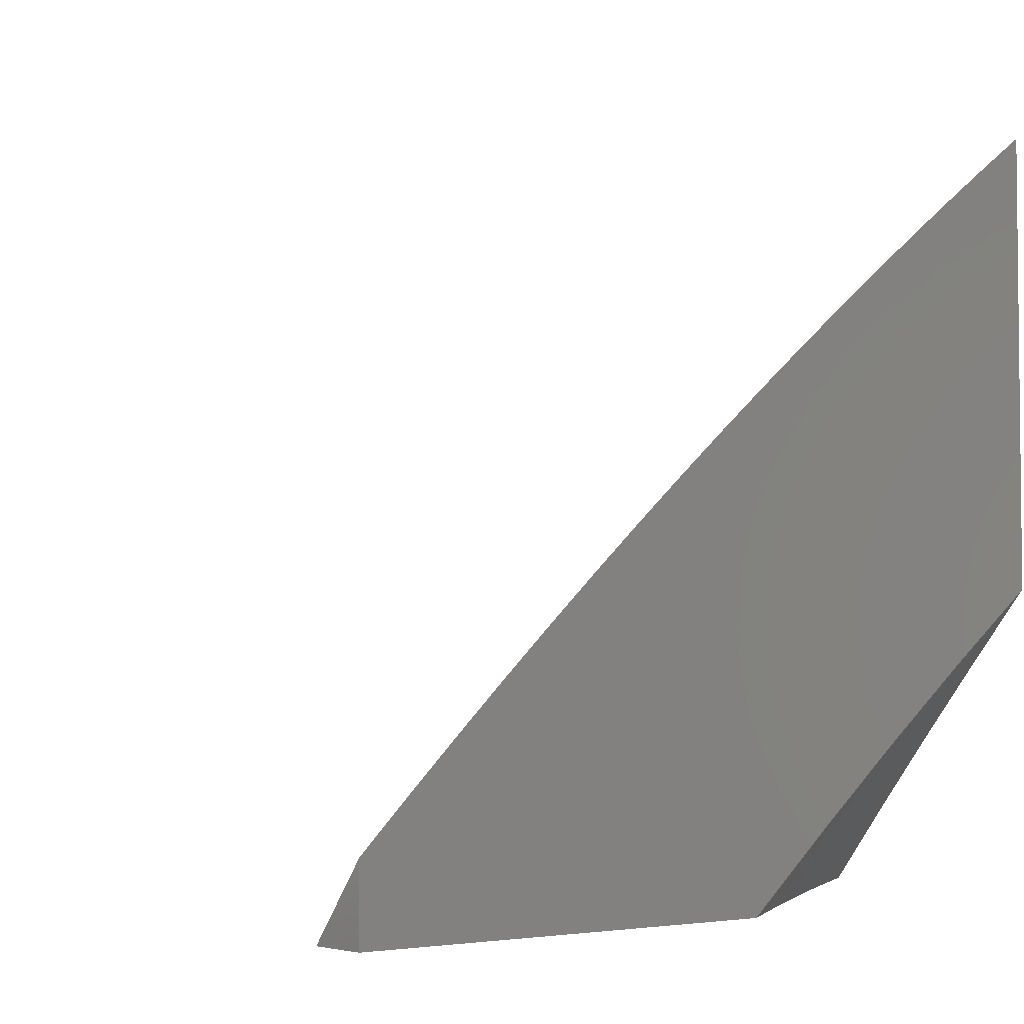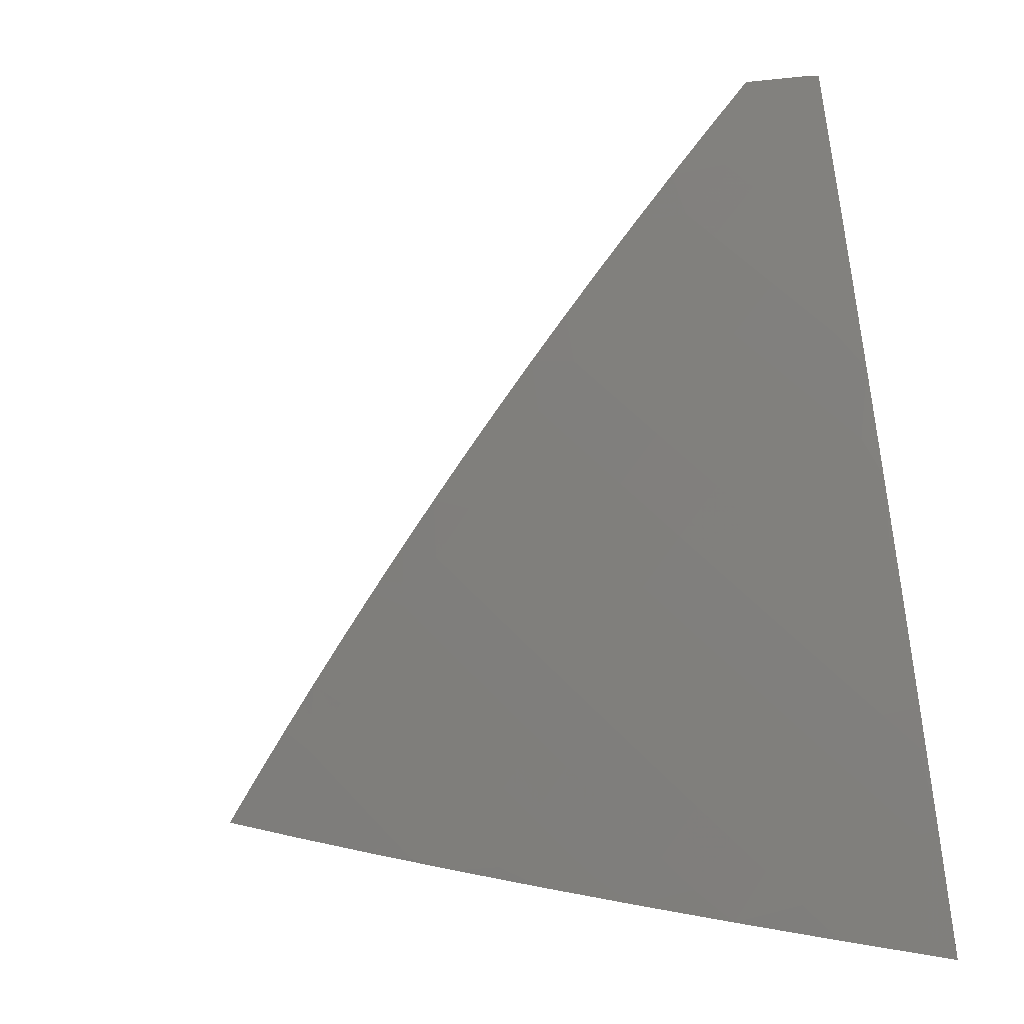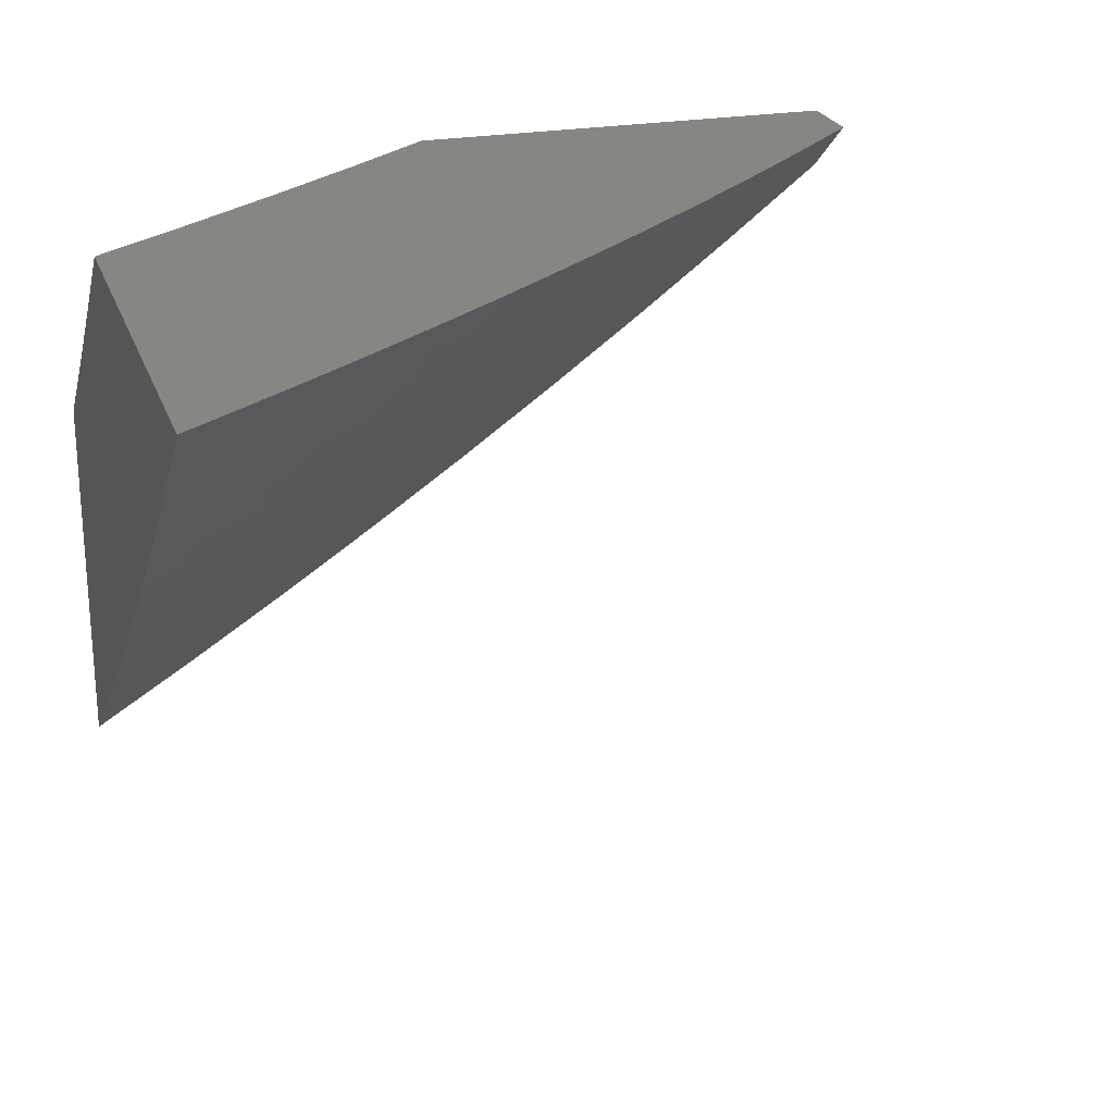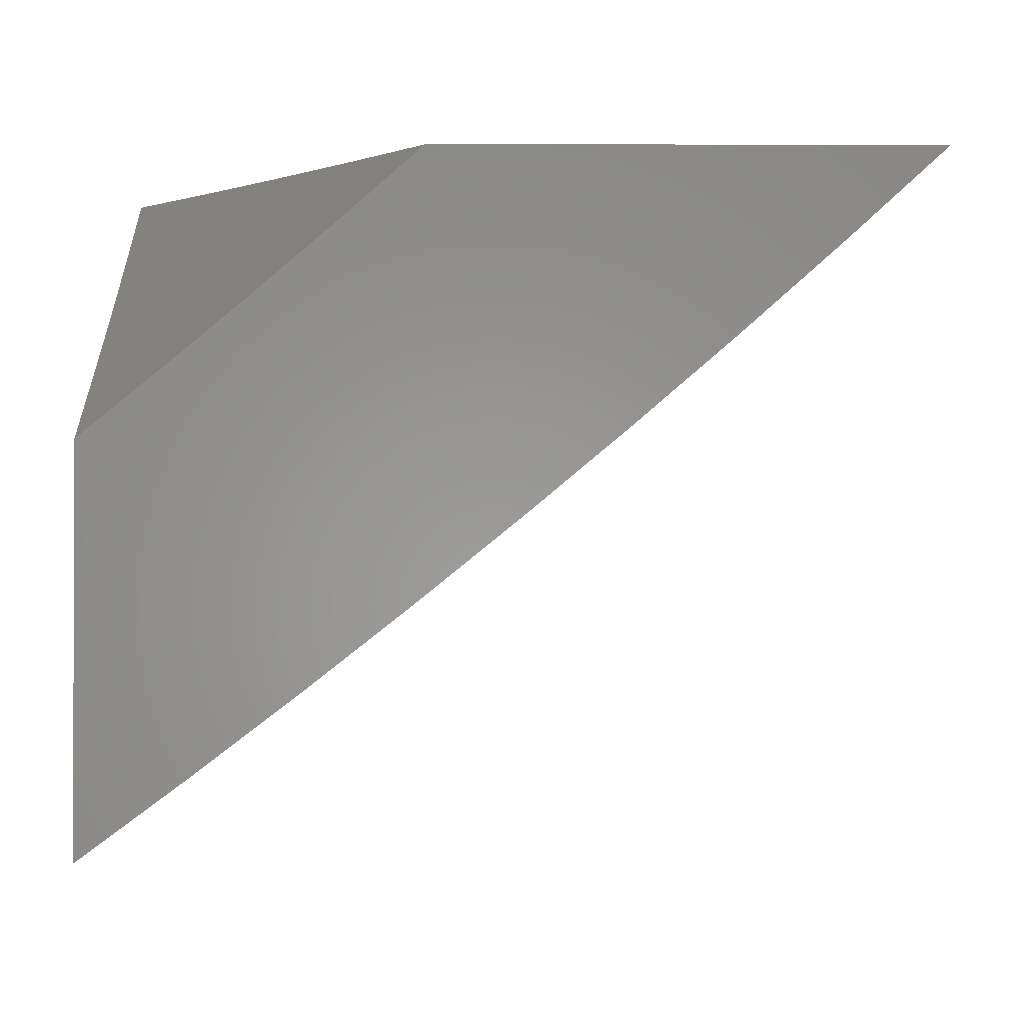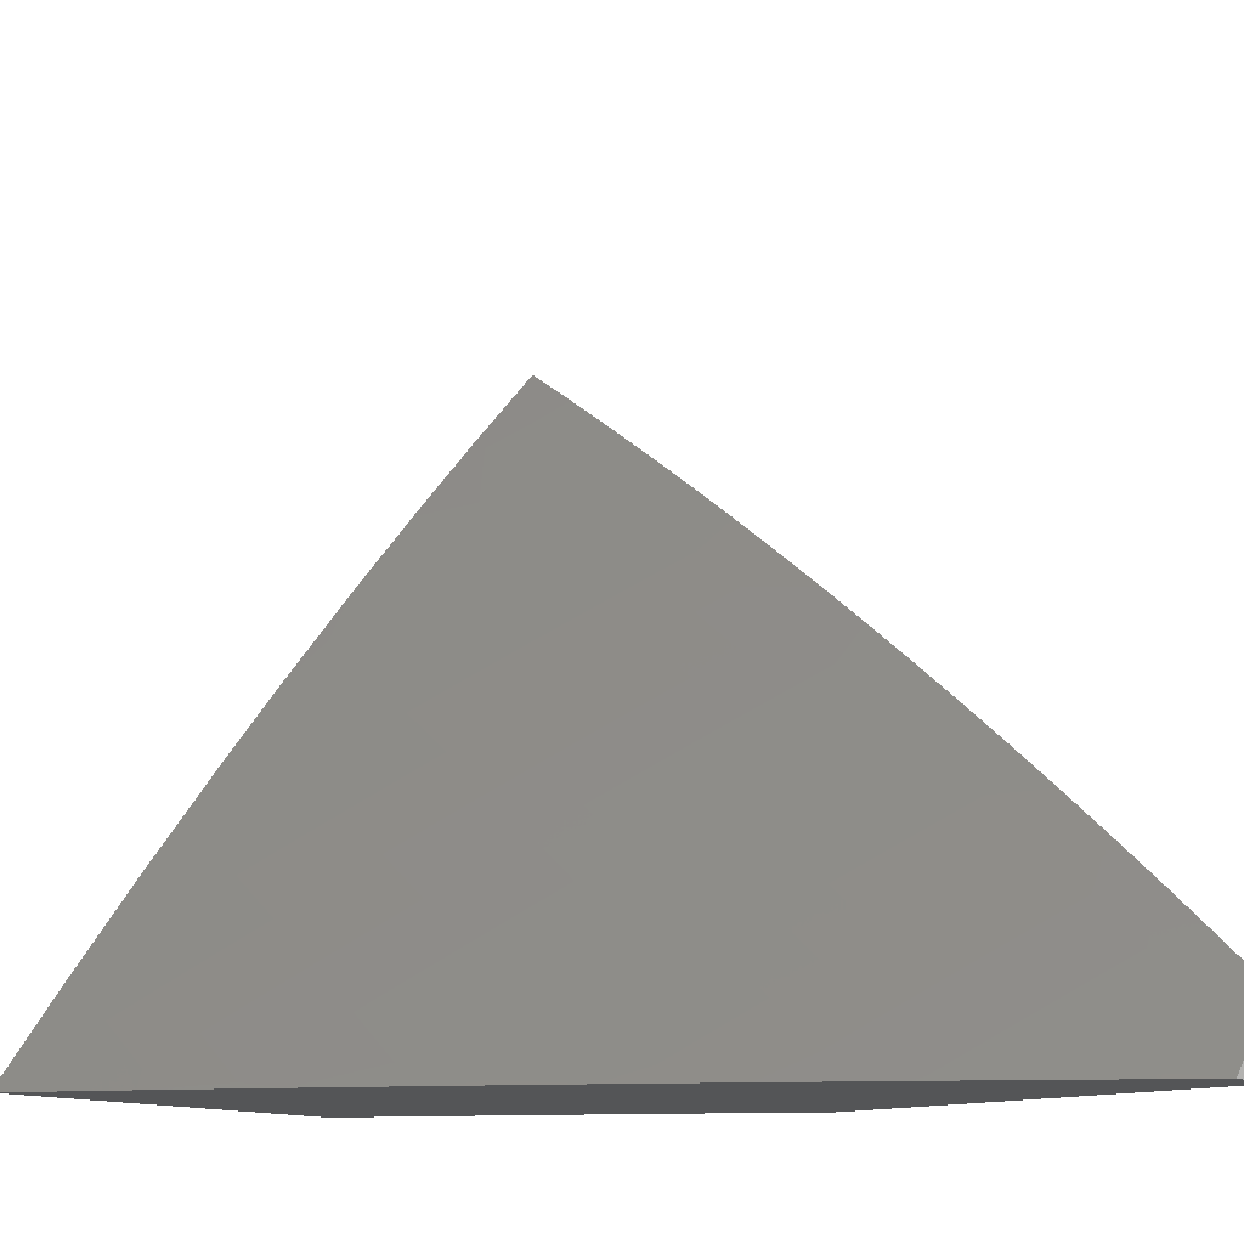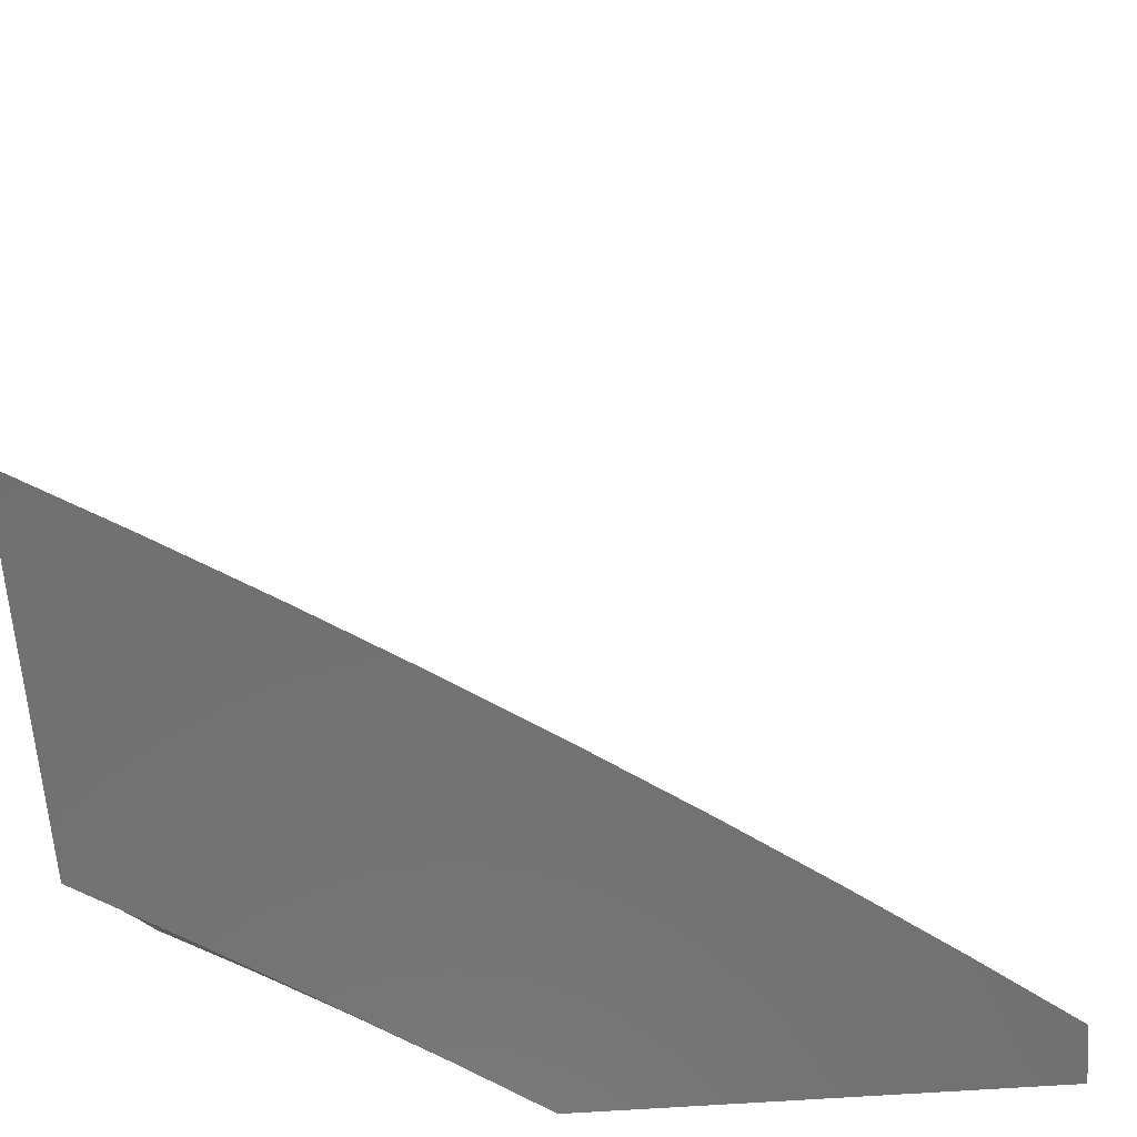
<metadata>
{"format":"stl","ext":"stl","renderer":"f3d","projection":"perspective","resolution":1024,"background":"white","views":[{"elev":-3.7,"azim":-38.9,"up":"+Y"},{"elev":-78.9,"azim":-84.4,"up":"+Z"},{"elev":23.9,"azim":163.2,"up":"+Z"},{"elev":-1.1,"azim":89.8,"up":"+Z"},{"elev":-13.6,"azim":-137.7,"up":"+Y"},{"elev":-62.8,"azim":-175.9,"up":"+Y"}]}
</metadata>
<code>
# stl→obj: 206 verts, 408 faces
v -5 6.281 -8.08
v -5 6.373 -8
v -5.036 6.3 -8.04
v -5.118 6.283 -8
v -5.095 6.255 -8.04
v -5.153 6.209 -8.04
v -5.13 6.181 -8.08
v -5.187 6.135 -8.08
v -5.164 6.107 -8.119
v -5.22 6.061 -8.119
v -5.208 6.047 -8.139
v -5.233 6 -8.161
v -5.196 6.033 -8.159
v -5.117 6 -8.239
v -5.14 6.079 -8.159
v -5.092 6.022 -8.237
v -5.083 6.125 -8.159
v -5.035 6.068 -8.237
v -5 6.095 -8.238
v -5 6 -8.315
v -5.234 6.191 -8
v -5.211 6.163 -8.04
v -5.244 6.089 -8.08
v -5.277 6.014 -8.119
v -5.348 6 -8.081
v -5.301 6.042 -8.08
v -5.325 6.069 -8.04
v -5.268 6.116 -8.04
v -5.349 6.096 -8
v -5.462 6 -8
v -5.025 6.17 -8.159
v -5 6.189 -8.16
v -5.037 6.184 -8.139
v -5.049 6.198 -8.119
v -5.095 6.139 -8.139
v -5.106 6.153 -8.119
v -5.152 6.093 -8.139
v -5.014 6.272 -8.08
v -5.072 6.227 -8.08
v -5 6.122 -8.677
v -5 6 -8.767
v -5.031 6.037 -8.721
v -5.13 6 -8.687
v -5.062 6.074 -8.675
v -5.123 6.022 -8.675
v -5.092 6.11 -8.628
v -5.154 6.059 -8.628
v -5.123 6.147 -8.582
v -5.184 6.095 -8.582
v -5.153 6.183 -8.535
v -5.215 6.131 -8.535
v -5.183 6.219 -8.487
v -5.245 6.167 -8.487
v -5.213 6.255 -8.44
v -5.276 6.202 -8.44
v -5.243 6.291 -8.392
v -5.306 6.237 -8.392
v -5.272 6.326 -8.344
v -5.336 6.273 -8.344
v -5.302 6.361 -8.296
v -5.365 6.308 -8.296
v -5.331 6.396 -8.247
v -5.395 6.342 -8.247
v -5.36 6.431 -8.198
v -5.424 6.377 -8.198
v -5.389 6.466 -8.149
v -5.454 6.411 -8.149
v -5.417 6.5 -8.1
v -5.483 6.445 -8.1
v -5.446 6.534 -8.05
v -5.511 6.479 -8.05
v -5.516 6.533 -8
v -5.579 6.48 -8
v -5.576 6.424 -8.05
v -5.64 6.426 -8
v -5.641 6.367 -8.05
v -5.702 6.372 -8
v -5.705 6.31 -8.05
v -5.762 6.317 -8
v -5.768 6.252 -8.05
v -5.823 6.262 -8
v -5.83 6.194 -8.05
v -5.882 6.206 -8
v -5.892 6.135 -8.05
v -5.941 6.149 -8
v -5.954 6.075 -8.05
v -6 6.092 -8
v -6 6 -8.073
v -5.923 6.044 -8.1
v -5.891 6.012 -8.149
v -5.862 6.103 -8.1
v -5.831 6.07 -8.149
v -5.769 6.129 -8.149
v -5.738 6.096 -8.198
v -5.677 6.153 -8.198
v -5.646 6.12 -8.247
v -5.584 6.177 -8.247
v -5.553 6.143 -8.296
v -5.491 6.198 -8.296
v -5.461 6.164 -8.344
v -5.399 6.219 -8.344
v -5.368 6.184 -8.392
v -5.214 6.007 -8.628
v -5.258 6 -8.605
v -5.245 6.042 -8.582
v -5.337 6.025 -8.535
v -5.276 6.078 -8.535
v -5.368 6.06 -8.487
v -5.307 6.113 -8.487
v -5.399 6.095 -8.44
v -5.338 6.149 -8.44
v -5.43 6.129 -8.392
v -5.385 6 -8.521
v -5.429 6.005 -8.487
v -5.511 6 -8.436
v -5.46 6.04 -8.44
v -5.492 6.075 -8.392
v -5.553 6.019 -8.392
v -5.635 6 -8.348
v -5.584 6.053 -8.344
v -5.676 6.03 -8.296
v -5.615 6.087 -8.296
v -5.707 6.063 -8.247
v -5.758 6 -8.258
v -5.768 6.005 -8.247
v -5.88 6 -8.167
v -5.799 6.038 -8.198
v -5.453 6.586 -8
v -5.38 6.589 -8.05
v -5.352 6.554 -8.1
v -5.324 6.52 -8.149
v -5.295 6.485 -8.198
v -5.266 6.45 -8.247
v -5.238 6.414 -8.296
v -5.209 6.379 -8.344
v -5.179 6.343 -8.392
v -5.15 6.307 -8.44
v -5.12 6.271 -8.487
v -5.091 6.234 -8.535
v -5.061 6.198 -8.582
v -5.031 6.161 -8.628
v -5.001 6.124 -8.675
v -5 6.242 -8.585
v -5.39 6.638 -8
v -5.314 6.642 -8.05
v -5.286 6.608 -8.1
v -5.219 6.66 -8.1
v -5.192 6.625 -8.149
v -5.125 6.677 -8.149
v -5.097 6.641 -8.198
v -5.031 6.692 -8.198
v -5.003 6.656 -8.247
v -5 6.711 -8.202
v -5 6.596 -8.3
v -5.326 6.689 -8
v -5.247 6.695 -8.05
v -5.152 6.712 -8.1
v -5.058 6.728 -8.149
v -5.262 6.74 -8
v -5.179 6.748 -8.05
v -5.085 6.764 -8.1
v -5.017 6.814 -8.1
v -5 6.824 -8.102
v -5.043 6.85 -8.05
v -5 6.936 -8
v -5.066 6.888 -8
v -5.132 6.839 -8
v -5.111 6.799 -8.05
v -5.197 6.79 -8
v -5 6.479 -8.397
v -5.014 6.533 -8.344
v -5.042 6.569 -8.296
v -5.07 6.605 -8.247
v -5.136 6.554 -8.247
v -5.164 6.59 -8.198
v -5.23 6.538 -8.198
v -5.258 6.573 -8.149
v -5 6.361 -8.492
v -5.022 6.409 -8.44
v -5.051 6.446 -8.392
v -5.079 6.482 -8.344
v -5.144 6.431 -8.344
v -5.173 6.466 -8.296
v -5.028 6.285 -8.535
v -5.057 6.322 -8.487
v -5.086 6.358 -8.44
v -5.429 6.253 -8.296
v -5.459 6.288 -8.247
v -5.488 6.322 -8.198
v -5.518 6.356 -8.149
v -5.547 6.39 -8.1
v -5.522 6.233 -8.247
v -5.552 6.266 -8.198
v -5.581 6.3 -8.149
v -5.611 6.334 -8.1
v -5.523 6.109 -8.344
v -5.614 6.21 -8.198
v -5.645 6.244 -8.149
v -5.675 6.277 -8.1
v -5.707 6.187 -8.149
v -5.738 6.22 -8.1
v -5.8 6.161 -8.1
v -5.201 6.502 -8.247
v -5.115 6.395 -8.392
v -5.108 6.518 -8.296
v -6 6 -8
f 1 2 3
f 3 2 4
f 3 4 5
f 5 4 6
f 5 6 7
f 7 6 8
f 7 8 9
f 9 8 10
f 9 10 11
f 11 10 12
f 11 12 13
f 13 12 14
f 13 14 15
f 15 14 16
f 15 16 17
f 17 16 18
f 17 18 19
f 19 18 20
f 20 18 16
f 20 16 14
f 4 21 6
f 6 21 22
f 6 22 8
f 8 22 23
f 8 23 10
f 10 23 24
f 10 24 12
f 12 24 25
f 25 24 26
f 25 26 27
f 27 26 28
f 27 28 29
f 29 28 21
f 21 28 22
f 30 25 29
f 29 25 27
f 17 19 31
f 31 19 32
f 31 32 33
f 33 32 34
f 33 34 35
f 35 34 36
f 35 36 37
f 37 36 9
f 37 9 11
f 32 1 34
f 34 1 38
f 34 38 39
f 39 38 3
f 39 3 5
f 38 1 3
f 39 5 7
f 34 39 36
f 36 39 7
f 36 7 9
f 31 33 17
f 17 33 35
f 17 35 15
f 15 35 37
f 15 37 13
f 13 37 11
f 22 28 23
f 23 28 26
f 23 26 24
f 40 41 42
f 42 41 43
f 42 43 44
f 44 43 45
f 44 45 46
f 46 45 47
f 46 47 48
f 48 47 49
f 48 49 50
f 50 49 51
f 50 51 52
f 52 51 53
f 52 53 54
f 54 53 55
f 54 55 56
f 56 55 57
f 56 57 58
f 58 57 59
f 58 59 60
f 60 59 61
f 60 61 62
f 62 61 63
f 62 63 64
f 64 63 65
f 64 65 66
f 66 65 67
f 66 67 68
f 68 67 69
f 68 69 70
f 70 69 71
f 70 71 72
f 72 71 73
f 73 71 74
f 73 74 75
f 75 74 76
f 75 76 77
f 77 76 78
f 77 78 79
f 79 78 80
f 79 80 81
f 81 80 82
f 81 82 83
f 83 82 84
f 83 84 85
f 85 84 86
f 85 86 87
f 87 86 88
f 88 86 89
f 88 89 90
f 90 89 91
f 90 91 92
f 92 91 93
f 92 93 94
f 94 93 95
f 94 95 96
f 96 95 97
f 96 97 98
f 98 97 99
f 98 99 100
f 100 99 101
f 100 101 102
f 102 101 57
f 102 57 55
f 45 43 103
f 103 43 104
f 103 104 105
f 105 104 106
f 105 106 107
f 107 106 108
f 107 108 109
f 109 108 110
f 109 110 111
f 111 110 112
f 111 112 102
f 102 112 100
f 104 113 106
f 106 113 108
f 108 113 114
f 114 113 115
f 114 115 116
f 116 115 117
f 116 117 110
f 110 117 112
f 117 115 118
f 118 115 119
f 118 119 120
f 120 119 121
f 120 121 122
f 122 121 123
f 122 123 96
f 96 123 94
f 119 124 121
f 121 124 123
f 123 124 125
f 125 124 126
f 125 126 127
f 127 126 92
f 127 92 94
f 92 126 90
f 90 126 88
f 72 128 70
f 70 128 129
f 70 129 68
f 68 129 130
f 68 130 66
f 66 130 131
f 66 131 64
f 64 131 132
f 64 132 62
f 62 132 133
f 62 133 60
f 60 133 134
f 60 134 58
f 58 134 135
f 58 135 56
f 56 135 136
f 56 136 54
f 54 136 137
f 54 137 52
f 52 137 138
f 52 138 50
f 50 138 139
f 50 139 48
f 48 139 140
f 48 140 46
f 46 140 141
f 46 141 44
f 44 141 142
f 44 142 40
f 40 142 143
f 143 142 141
f 143 141 140
f 128 144 129
f 129 144 145
f 129 145 146
f 146 145 147
f 146 147 148
f 148 147 149
f 148 149 150
f 150 149 151
f 150 151 152
f 152 151 153
f 152 153 154
f 144 155 145
f 145 155 156
f 145 156 147
f 147 156 157
f 147 157 149
f 149 157 158
f 149 158 151
f 151 158 153
f 155 159 156
f 156 159 160
f 156 160 157
f 157 160 161
f 157 161 158
f 158 161 162
f 158 162 163
f 163 162 164
f 163 164 165
f 165 164 166
f 166 164 167
f 167 164 168
f 167 168 169
f 169 168 160
f 169 160 159
f 163 153 158
f 170 171 154
f 154 171 172
f 154 172 173
f 173 172 174
f 173 174 175
f 175 174 176
f 175 176 177
f 177 176 131
f 177 131 130
f 178 179 170
f 170 179 180
f 170 180 181
f 181 180 182
f 181 182 183
f 183 182 134
f 183 134 133
f 143 184 178
f 178 184 185
f 178 185 186
f 186 185 137
f 186 137 136
f 44 40 42
f 45 103 47
f 47 103 105
f 47 105 49
f 49 105 107
f 49 107 51
f 51 107 109
f 51 109 53
f 53 109 111
f 53 111 55
f 55 111 102
f 57 101 59
f 59 101 187
f 59 187 61
f 61 187 188
f 61 188 63
f 63 188 189
f 63 189 65
f 65 189 190
f 65 190 67
f 67 190 191
f 67 191 69
f 69 191 74
f 69 74 71
f 101 99 187
f 187 99 192
f 187 192 188
f 188 192 193
f 188 193 189
f 189 193 194
f 189 194 190
f 190 194 195
f 190 195 191
f 191 195 76
f 191 76 74
f 116 110 108
f 114 116 108
f 100 112 196
f 196 112 117
f 196 117 120
f 120 117 118
f 99 97 192
f 192 97 197
f 192 197 193
f 193 197 198
f 193 198 194
f 194 198 199
f 194 199 195
f 195 199 78
f 195 78 76
f 100 196 98
f 98 196 122
f 98 122 96
f 122 196 120
f 97 95 197
f 197 95 200
f 197 200 198
f 198 200 201
f 198 201 199
f 199 201 80
f 199 80 78
f 95 93 200
f 200 93 202
f 200 202 201
f 201 202 82
f 201 82 80
f 127 94 123
f 125 127 123
f 84 82 202
f 84 202 91
f 91 202 93
f 86 84 89
f 89 84 91
f 177 130 146
f 146 130 129
f 131 176 132
f 132 176 203
f 132 203 133
f 133 203 183
f 134 182 135
f 135 182 204
f 135 204 136
f 136 204 186
f 137 185 138
f 138 185 184
f 138 184 139
f 139 184 140
f 143 140 184
f 175 177 148
f 148 177 146
f 176 174 203
f 203 174 205
f 203 205 183
f 183 205 181
f 182 180 204
f 204 180 179
f 204 179 186
f 186 179 178
f 173 175 150
f 150 175 148
f 174 172 205
f 205 172 171
f 205 171 181
f 181 171 170
f 154 173 152
f 152 173 150
f 162 161 168
f 168 161 160
f 164 162 168
f 87 88 206
f 29 77 30
f 30 77 79
f 30 79 81
f 21 73 29
f 29 73 75
f 29 75 77
f 4 128 21
f 21 128 72
f 21 72 73
f 128 4 144
f 144 4 2
f 144 2 155
f 155 2 159
f 159 2 169
f 169 2 167
f 167 2 166
f 166 2 165
f 81 83 30
f 30 83 85
f 30 85 206
f 206 85 87
f 14 113 20
f 20 113 104
f 20 104 43
f 113 14 115
f 115 14 12
f 115 12 119
f 119 12 25
f 119 25 124
f 124 25 30
f 124 30 126
f 126 30 206
f 126 206 88
f 43 41 20
f 1 154 2
f 2 154 153
f 2 153 163
f 154 1 170
f 170 1 32
f 170 32 19
f 170 19 178
f 178 19 20
f 178 20 143
f 143 20 40
f 40 20 41
f 163 165 2

</code>
